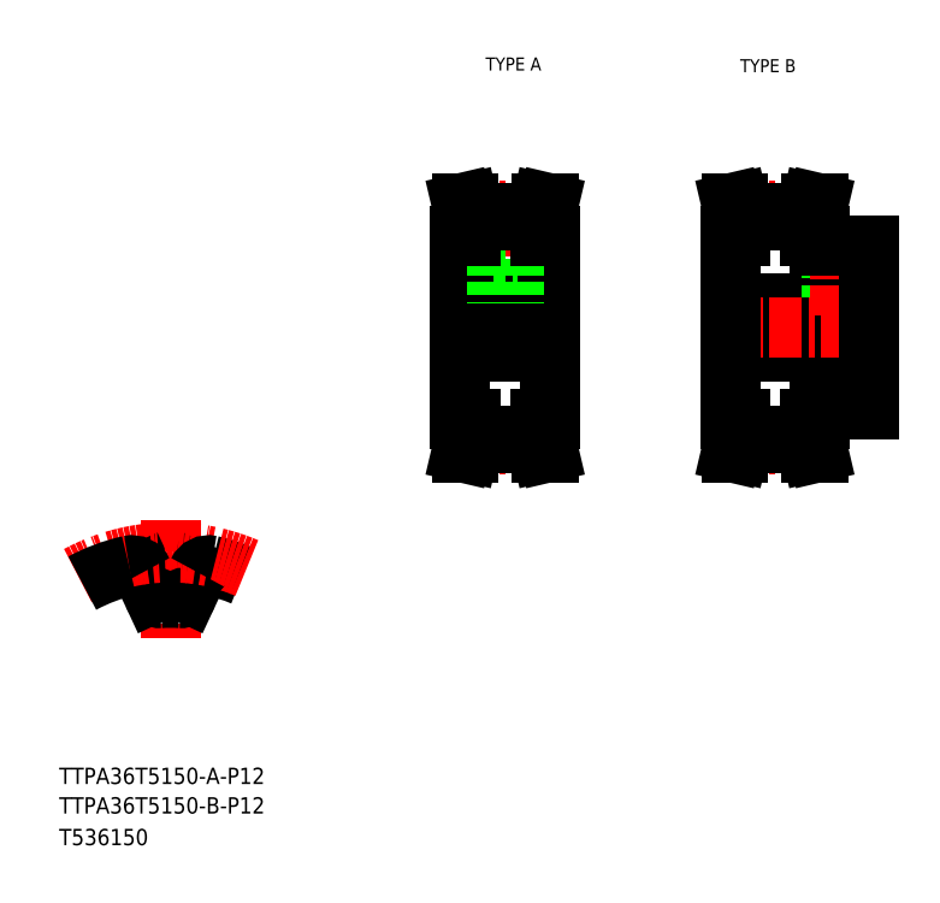
<metadata>
{"format":"dxf","ext":"dxf","renderer":"ezdxf+matplotlib","layout":"modelspace","background":"white","min_lineweight":24,"dpi":150}
</metadata>
<code>
0
SECTION
2
ENTITIES
0
TEXT
8
0
10
10
20
25
30
0
40
4
1
TTPA36T5150-A-P12
0
TEXT
8
0
10
10
20
10
30
0
40
4
1
T536150
0
TEXT
8
0
10
114.6
20
199.9
30
0
40
3.2
1
TYPE A
0
TEXT
8
0
10
177
20
199.5
30
0
40
3.2
1
TYPE B
0
LINE
8
CENTER
10
37.25
20
89.82
30
0
11
37.25
21
60.91
31
0
0
LINE
8
0
10
32.91
20
71.74
30
0
11
30.52
21
76.87
31
0
0
LINE
8
0
10
41.59
20
71.74
30
0
11
43.98
21
76.87
31
0
0
ARC
8
0
10
37.25
20
34.04
30
0
40
36.62
50
86.25
51
93.75
0
ARC
8
0
10
37.25
20
34.04
30
0
40
45.62
50
67.16
51
77.19
0
ARC
8
CENTER
10
37.25
20
34.04
30
0
40
47.75
50
66.87
51
118.3
0
ARC
8
0
10
37.25
20
34.04
30
0
40
45.62
50
102.8
51
118.2
0
ARC
8
0
10
27.8
20
75.6
30
0
40
3
50
25
51
102.8
0
ARC
8
0
10
46.7
20
75.6
30
0
40
3
50
77.19
51
155
0
ARC
8
0
10
34.72
20
72.58
30
0
40
2
50
205
51
273.8
0
ARC
8
0
10
39.78
20
72.58
30
0
40
2
50
266.2
51
335
0
TEXT
8
0
10
10
20
17.76
30
0
40
4
1
TTPA36T5150-B-P12
0
LINE
8
0
10
174.5
20
130.9
30
0
11
208.5
21
130.9
31
0
0
LINE
8
0
10
196.5
20
116.9
30
0
11
208.5
21
116.9
31
0
0
LINE
8
0
10
196.5
20
156.9
30
0
11
208.5
21
156.9
31
0
0
LINE
8
0
10
174.5
20
142.9
30
0
11
208.5
21
142.9
31
0
0
LINE
8
CENTER
10
171.5
20
136.9
30
0
11
211.5
21
136.9
31
0
0
LINE
8
0
10
194
20
165.1
30
0
11
194.5
21
167.4
31
0
0
LINE
8
0
10
195.6
20
164.9
30
0
11
196.2
21
167.4
31
0
0
LINE
8
0
10
175.4
20
164.9
30
0
11
174.8
21
167.4
31
0
0
LINE
8
0
10
177
20
165.1
30
0
11
176.5
21
167.4
31
0
0
LINE
8
0
10
174.5
20
136.9
30
0
11
174.5
21
114.4
31
0
0
LINE
8
0
10
177
20
114.4
30
0
11
177
21
108.6
31
0
0
LINE
8
0
10
175.4
20
114.4
30
0
11
175.4
21
108.8
31
0
0
LINE
8
0
10
195.6
20
114.4
30
0
11
195.6
21
108.8
31
0
0
LINE
8
0
10
194
20
114.4
30
0
11
194
21
108.6
31
0
0
LINE
8
0
10
177
20
108.6
30
0
11
176.5
21
106.4
31
0
0
LINE
8
CENTER
10
174.5
20
108.2
30
0
11
196.5
21
108.2
31
0
0
LINE
8
0
10
175.4
20
108.8
30
0
11
174.8
21
106.4
31
0
0
LINE
8
0
10
176.5
20
106.4
30
0
11
174.8
21
106.4
31
0
0
LINE
8
0
10
195.6
20
108.8
30
0
11
196.2
21
106.4
31
0
0
LINE
8
0
10
194
20
108.6
30
0
11
194.5
21
106.4
31
0
0
LINE
8
0
10
177
20
108.6
30
0
11
194
21
108.6
31
0
0
LINE
8
0
10
177
20
110.4
30
0
11
194
21
110.4
31
0
0
LINE
8
0
10
194.5
20
106.4
30
0
11
196.2
21
106.4
31
0
0
LINE
8
0
10
174.5
20
114.4
30
0
11
177
21
114.4
31
0
0
LINE
8
0
10
196.5
20
114.4
30
0
11
194
21
114.4
31
0
0
LINE
8
0
10
196.5
20
116.9
30
0
11
196.5
21
114.4
31
0
0
LINE
8
0
10
199.5
20
156.9
30
0
11
199.5
21
142.9
31
0
0
LINE
8
0
10
199.9
20
156.9
30
0
11
199.9
21
142.9
31
0
0
LINE
8
0
10
203.1
20
156.9
30
0
11
203.1
21
142.9
31
0
0
LINE
8
0
10
203.5
20
156.9
30
0
11
203.5
21
142.9
31
0
0
LINE
8
CENTER
10
201.5
20
159.9
30
0
11
201.5
21
139.9
31
0
0
LINE
8
0
10
174.5
20
136.9
30
0
11
174.5
21
159.4
31
0
0
LINE
8
CENTER
10
174.5
20
165.5
30
0
11
196.5
21
165.5
31
0
0
LINE
8
0
10
174.5
20
159.4
30
0
11
177
21
159.4
31
0
0
LINE
8
0
10
175.4
20
159.4
30
0
11
175.4
21
164.9
31
0
0
LINE
8
0
10
196.5
20
156.9
30
0
11
196.5
21
159.4
31
0
0
LINE
8
0
10
177
20
163.3
30
0
11
194
21
163.3
31
0
0
LINE
8
0
10
196.5
20
159.4
30
0
11
194
21
159.4
31
0
0
LINE
8
0
10
194
20
159.4
30
0
11
194
21
165.1
31
0
0
LINE
8
0
10
195.6
20
159.4
30
0
11
195.6
21
164.9
31
0
0
LINE
8
0
10
177
20
165.1
30
0
11
194
21
165.1
31
0
0
LINE
8
0
10
177
20
159.4
30
0
11
177
21
165.1
31
0
0
LINE
8
0
10
176.5
20
167.4
30
0
11
174.8
21
167.4
31
0
0
LINE
8
0
10
194.5
20
167.4
30
0
11
196.2
21
167.4
31
0
0
LINE
8
0
10
208.5
20
116.9
30
0
11
208.5
21
136.9
31
0
0
LINE
8
0
10
208.5
20
156.9
30
0
11
208.5
21
136.9
31
0
0
LINE
8
CENTER
10
105.4
20
136.9
30
0
11
133.4
21
136.9
31
0
0
LINE
8
0
10
116.4
20
163.3
30
0
11
116.4
21
152.8
31
0
0
LINE
8
0
10
122.4
20
163.3
30
0
11
122.4
21
152.8
31
0
0
LINE
8
0
10
108.4
20
136.9
30
0
11
108.4
21
159.4
31
0
0
LINE
8
0
10
130.4
20
136.9
30
0
11
130.4
21
159.4
31
0
0
LINE
8
CENTER
10
119.4
20
165.5
30
0
11
119.4
21
136.9
31
0
0
LINE
8
0
10
127.9
20
114.4
30
0
11
127.9
21
108.6
31
0
0
LINE
8
0
10
129.5
20
114.4
30
0
11
129.5
21
108.8
31
0
0
LINE
8
0
10
109.3
20
114.4
30
0
11
109.3
21
108.8
31
0
0
LINE
8
0
10
110.9
20
114.4
30
0
11
110.9
21
108.6
31
0
0
LINE
8
CENTER
10
108.4
20
108.2
30
0
11
130.4
21
108.2
31
0
0
LINE
8
0
10
110.9
20
108.6
30
0
11
110.3
21
106.4
31
0
0
LINE
8
0
10
109.3
20
108.8
30
0
11
108.7
21
106.4
31
0
0
LINE
8
0
10
110.3
20
106.4
30
0
11
108.7
21
106.4
31
0
0
LINE
8
0
10
127.9
20
108.6
30
0
11
128.4
21
106.4
31
0
0
LINE
8
0
10
128.4
20
106.4
30
0
11
130
21
106.4
31
0
0
LINE
8
0
10
129.5
20
108.8
30
0
11
130
21
106.4
31
0
0
LINE
8
0
10
110.9
20
108.6
30
0
11
127.9
21
108.6
31
0
0
LINE
8
0
10
130.4
20
136.9
30
0
11
130.4
21
114.4
31
0
0
LINE
8
0
10
108.4
20
136.9
30
0
11
108.4
21
114.4
31
0
0
LINE
8
0
10
108.4
20
130.9
30
0
11
130.4
21
130.9
31
0
0
LINE
8
0
10
108.4
20
114.4
30
0
11
110.9
21
114.4
31
0
0
LINE
8
0
10
130.4
20
114.4
30
0
11
127.9
21
114.4
31
0
0
LINE
8
0
10
110.9
20
110.4
30
0
11
127.9
21
110.4
31
0
0
LINE
8
0
10
108.4
20
142.9
30
0
11
130.4
21
142.9
31
0
0
LINE
8
0
10
117.4
20
152.8
30
0
11
117.4
21
142.9
31
0
0
LINE
8
0
10
117.7
20
152.8
30
0
11
117.7
21
142.9
31
0
0
LINE
8
0
10
121
20
152.8
30
0
11
121
21
142.9
31
0
0
LINE
8
0
10
121.4
20
152.8
30
0
11
121.4
21
142.9
31
0
0
LINE
8
0
10
116.4
20
152.8
30
0
11
122.4
21
152.8
31
0
0
LINE
8
0
10
110.9
20
165.1
30
0
11
110.3
21
167.4
31
0
0
LINE
8
0
10
109.3
20
164.9
30
0
11
108.7
21
167.4
31
0
0
LINE
8
0
10
129.5
20
164.9
30
0
11
130
21
167.4
31
0
0
LINE
8
0
10
127.9
20
165.1
30
0
11
128.4
21
167.4
31
0
0
LINE
8
0
10
108.4
20
159.4
30
0
11
110.9
21
159.4
31
0
0
LINE
8
CENTER
10
108.4
20
165.5
30
0
11
130.4
21
165.5
31
0
0
LINE
8
0
10
109.3
20
159.4
30
0
11
109.3
21
164.9
31
0
0
LINE
8
0
10
110.9
20
159.4
30
0
11
110.9
21
165.1
31
0
0
LINE
8
0
10
110.9
20
165.1
30
0
11
127.9
21
165.1
31
0
0
LINE
8
0
10
129.5
20
159.4
30
0
11
129.5
21
164.9
31
0
0
LINE
8
0
10
127.9
20
159.4
30
0
11
127.9
21
165.1
31
0
0
LINE
8
0
10
130.4
20
159.4
30
0
11
127.9
21
159.4
31
0
0
LINE
8
0
10
110.9
20
163.3
30
0
11
127.9
21
163.3
31
0
0
LINE
8
0
10
110.3
20
167.4
30
0
11
108.7
21
167.4
31
0
0
LINE
8
0
10
128.4
20
167.4
30
0
11
130
21
167.4
31
0
0
ENDSEC
0
EOF

</code>
